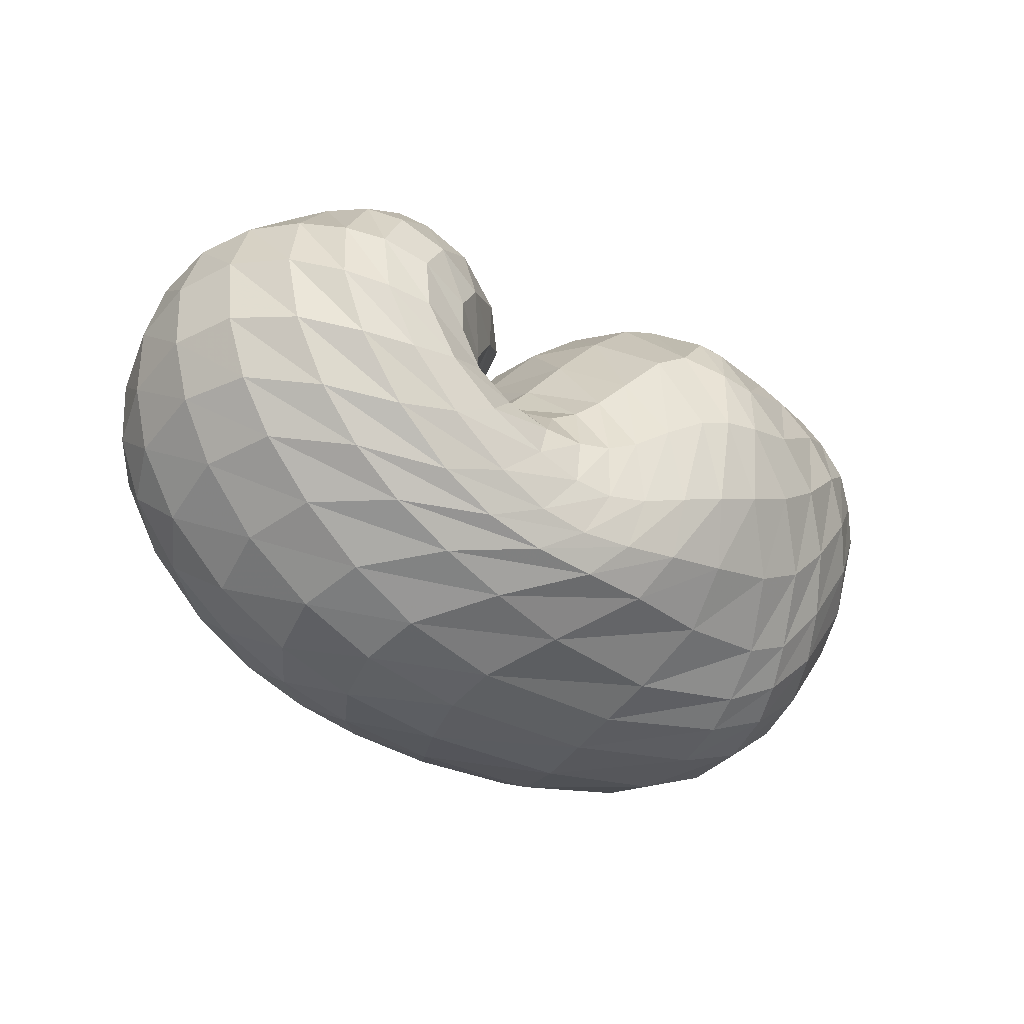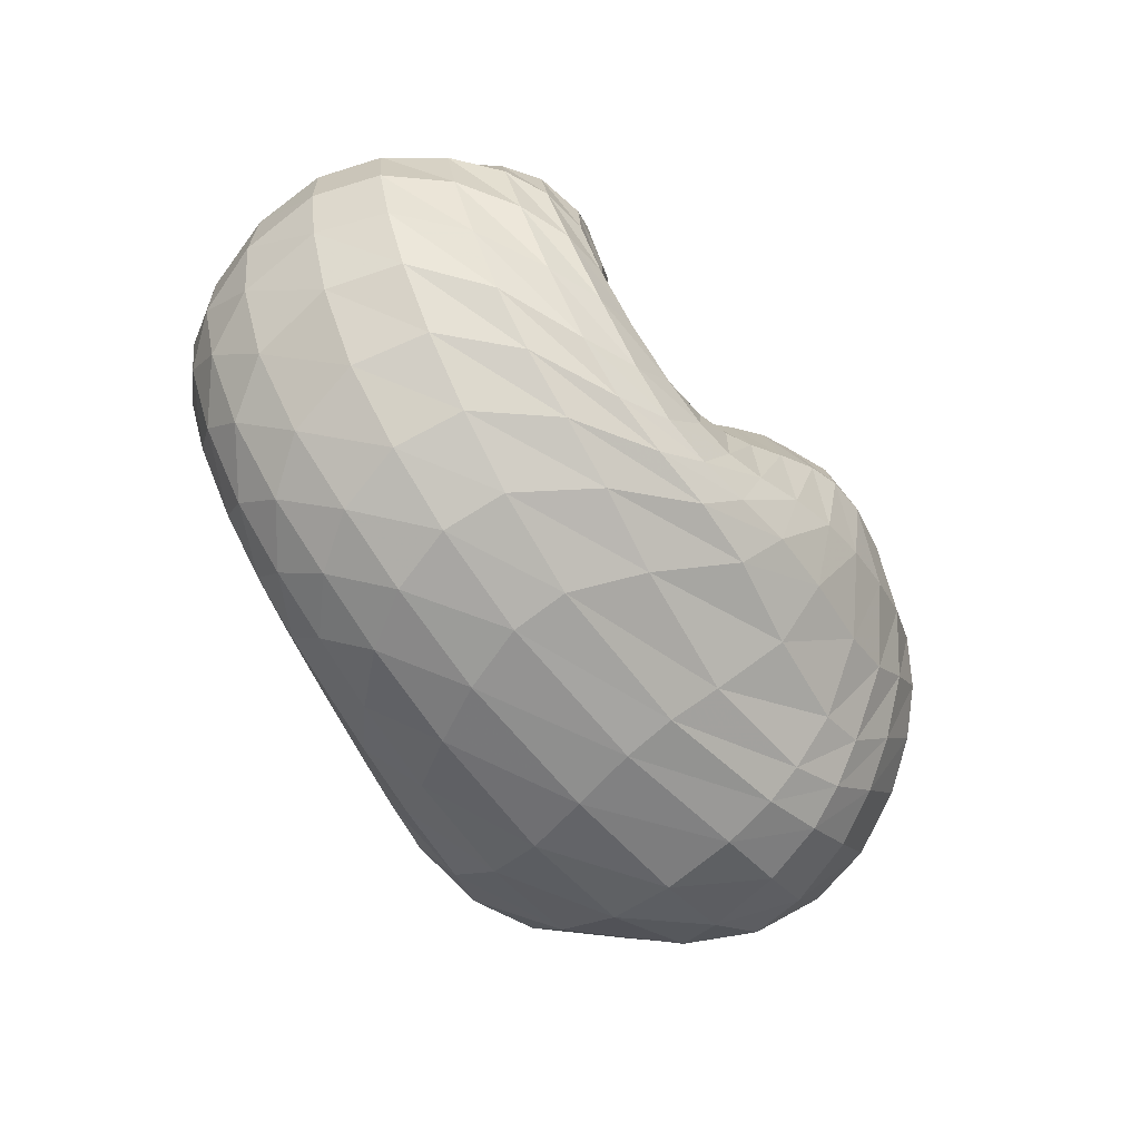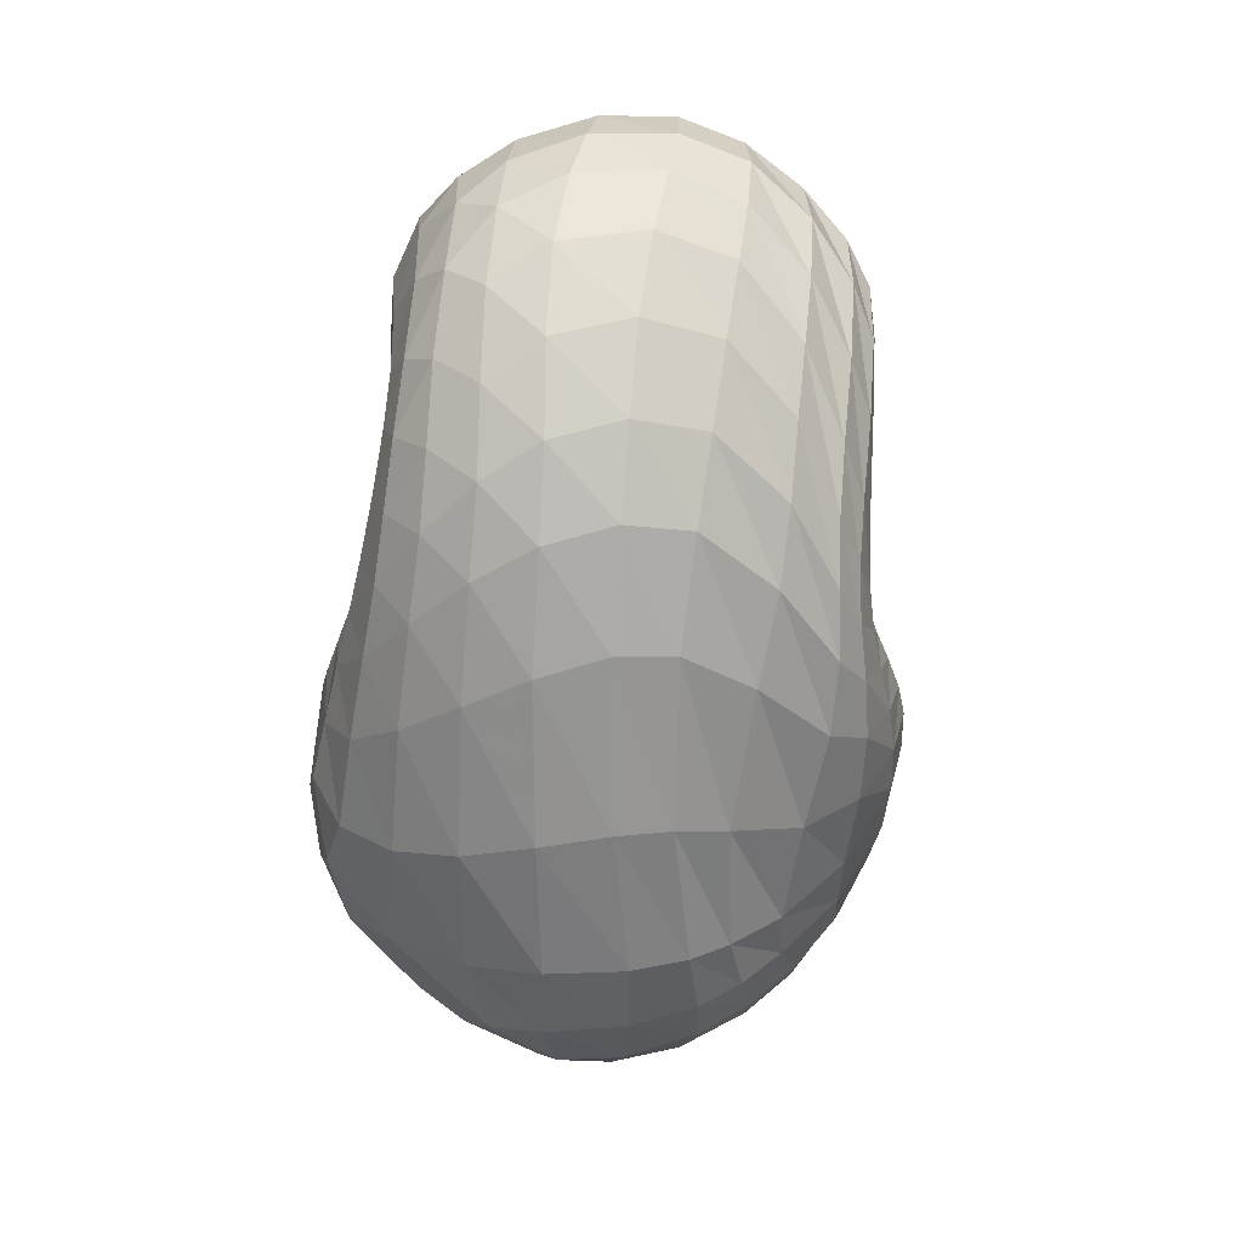
<metadata>
{"format":"obj","ext":"obj","renderer":"f3d","projection":"perspective","resolution":1024,"background":"white","views":[{"elev":-37.1,"azim":139.1,"up":"+Y"},{"elev":-68.7,"azim":123.8,"up":"+Y"},{"elev":-69.9,"azim":85.5,"up":"+Y"}]}
</metadata>
<code>
v 63.67 173.7 127.6
v 93.35 198.4 131.6
v 147.3 204.3 140.8
v 195.7 184.9 142.8
v 221.5 152.2 127
v 241 122 137.8
v 245.5 118.4 139
v 246.9 115 141.2
v 244.5 115.1 145.1
v 222.2 142.6 158.9
v 250.7 185.7 153.2
v 90.76 194.9 144.7
v 149 197.5 164.9
v 194.3 174 181.3
v 90.1 183.4 169.8
v 156.6 172.5 203.9
v 184 138.8 220.7
v 201.5 115.6 212.2
v 213.3 100 210.8
v 228.6 94.91 203.7
v 262.5 98.46 200.7
v 262 105.4 201.9
v 257.6 140 206.9
v 88.9 161.2 194.7
v 143.1 124 227.2
v 79.11 141.7 199.3
v 103.6 89.53 220.5
v 148.1 77.79 230.6
v 175.6 63.77 225.4
v 214.8 57.13 218.8
v 252.5 54.84 213.3
v 287.7 70.33 210.8
v 305.6 114 214.5
v 292.3 156 208
v 57.59 124.5 183.4
v 106.8 54.15 200.7
v 189.7 28.01 200.4
v 250.9 27.65 197.1
v 298 45.92 197.1
v 335.4 87.34 195.1
v 334.6 134.4 196.2
v 310.7 174 184.4
v 42.73 117.8 154.6
v 67 56.44 145.3
v 114.7 24.25 152.7
v 215.2 11.78 162
v 283.2 22.56 163.4
v 332.4 57.02 165.2
v 357.1 97.9 157.9
v 353.1 145.5 153.7
v 311.3 186.2 157.2
v 42.13 120 112.3
v 81.05 54 101.6
v 121.5 27.39 108.2
v 224.4 14.77 120.4
v 287 30.35 116.1
v 330.1 62.24 111.3
v 352 101 108
v 345.2 151.1 112.2
v 295 193.5 128.4
v 64 126.2 76.98
v 98.72 71.67 70.78
v 128.7 45.98 79.62
v 194.5 36.2 72.29
v 240.2 37.46 74.23
v 280.7 52.69 75.96
v 319.6 91.35 74.29
v 326.7 138.7 78.25
v 296.4 172.8 87.49
v 85.66 140.6 61.09
v 123.8 104.7 46.83
v 159.1 82.74 45.18
v 191 69.71 50.61
v 219.6 62.17 59.6
v 248.8 69.1 63.43
v 287.3 91.37 64.41
v 301.2 127 63.93
v 276.9 151.7 72.73
v 101.3 163 65.33
v 158.8 133.5 42.78
v 103.8 180 80.97
v 157.3 170.5 64
v 185.3 141 51.04
v 208.6 120.1 60.52
v 225.4 103 69.89
v 243.3 97.9 76.98
v 260.9 105.4 80.53
v 263.8 115.5 79.82
v 241.2 141.2 96.17
v 98.89 194.5 109.2
v 148.3 200.9 111.7
v 191.7 183.1 105.8
v 76.31 189.6 129.1
v 74.87 187.4 138.5
v 73.76 180.9 154.7
v 67.91 168.3 168.8
v 61.68 159.3 170.5
v 51.11 146.6 162.8
v 42.06 140.1 141.5
v 43.43 140.5 114.5
v 57.35 146.6 90.42
v 72.56 159 81
v 82.42 173.2 85.95
v 84.58 183.4 98.78
v 79.95 189.2 117.1
v 118.9 204.3 137.9
v 90.4 196.4 138
v 92.95 197.1 123.7
v 119.7 203.9 127.7
v 173.9 196.4 141.9
v 117.9 202.5 146.6
v 147.9 201.8 152.2
v 147.1 204.9 128.1
v 171.2 198.4 125.8
v 208.2 173.8 136.4
v 175.5 193.7 155
v 198.1 180.7 155.5
v 196 184.3 126.9
v 233.6 131 134.4
v 210.7 163.9 159.5
v 219.6 140.6 170.4
v 217.8 140.4 86.4
v 227.8 127.4 93.85
v 209.4 167.8 111
v 244.5 119.3 138.7
v 226.8 121.1 178.7
v 229.7 117 179.1
v 235.6 118.4 99.04
v 241.4 113.7 101.7
v 246.2 117.1 139.5
v 233.1 114.1 177.9
v 234.8 112.9 177.1
v 244.9 112.1 103.1
v 249 111.7 105.4
v 246.5 114 143.3
v 240.5 109.9 175.4
v 250.8 108.4 175.2
v 251.2 112.6 108
v 251.3 113.4 109
v 230.6 128.3 151.4
v 250.8 108.4 175.2
v 247.8 111.8 177.1
v 250.9 114 109.3
v 239.8 127.4 113.4
v 217.7 162.3 154.4
v 237.4 126.1 180.7
v 232.6 144.7 183
v 225.3 145.7 129.9
v 241.9 162.1 185.5
v 264.4 174.6 189.7
v 273.9 186.8 176.9
v 273.9 195.2 158.7
v 271.8 197 140.8
v 269.7 188.2 115.8
v 257 173.3 102.9
v 234.2 160.8 116.5
v 117.2 199.4 155.2
v 87.28 189.9 153.2
v 176.3 188.3 173.5
v 117.4 192.5 170
v 152.5 188.1 184.5
v 177.3 176.8 195.3
v 190.1 158.6 205.8
v 202.9 152.2 193.2
v 120.3 181.4 187.9
v 87.15 175.8 178.3
v 177.4 157.3 213.8
v 122.3 165.3 204
v 155.3 148.7 219.7
v 190.4 131 218.3
v 167.2 130.8 226.5
v 170.6 109.1 229.6
v 207.4 104.7 212.6
v 176 94.86 229.3
v 183.6 87.44 227.5
v 220.2 97.06 207.6
v 195.8 82.13 224
v 208.7 78.97 220.3
v 244.4 94.03 198.8
v 220.4 76.35 217
v 235.7 73.61 213.4
v 262.8 98.72 200.8
v 256 73.63 210.5
v 270.7 78.94 209.8
v 258.8 123.3 205.8
v 277.7 87.65 210.4
v 282.6 105.4 213.4
v 281.7 126.4 215.3
v 272.8 148.9 209.6
v 119.1 146.3 214.6
v 84.04 153.6 196.9
v 108.6 129.5 217.5
v 121.5 102.4 226.4
v 147.8 101.6 231
v 92.34 114.2 213.6
v 65.23 133.3 189.8
v 123.5 78.52 226.4
v 80.22 101.9 205.8
v 103.3 74.96 215.9
v 154.5 69.34 228.8
v 128.7 63.94 223
v 196.1 60.46 222.1
v 146.6 51.19 218.3
v 178.5 44.51 215.7
v 232.6 55.05 216
v 206.7 40.81 212.8
v 230.7 39.07 210.2
v 272.4 59.29 211.3
v 252.2 40.85 208.7
v 273.7 46.43 207.4
v 300.3 89.73 212.1
v 294.3 56.9 206.1
v 313.7 76.06 205.3
v 301.9 135.8 214
v 323.9 101.4 206.5
v 322.6 125.1 208.1
v 314.8 146.2 206
v 299 167.1 197.5
v 71.44 91.34 193.5
v 47.31 122.9 166.5
v 147.6 34.09 200.6
v 63.24 84.32 176.8
v 80.31 50.66 167.5
v 111.3 32.69 176.4
v 223.8 26.21 198.8
v 153.5 21.35 180
v 203.1 16.96 181.9
v 274.8 33.92 196.9
v 240.9 17.64 181.8
v 269.5 22.67 181.5
v 320.4 64.57 196.1
v 295.2 33.78 182.7
v 319.4 51.42 183.5
v 339 110.3 196.2
v 338.2 72.61 182.3
v 348.1 93.53 180.9
v 325.6 155.7 191.7
v 350.6 116.4 179.3
v 346.2 140.8 176.7
v 334.6 162.2 173.3
v 310.4 182.3 169.9
v 53.37 83.37 151.7
v 39.39 122.8 130.8
v 87.13 37.82 150.9
v 50.72 85.8 126.9
v 71.29 53.23 125.5
v 161.1 14.79 157.4
v 93.37 34.24 124.6
v 118.3 23.31 126.6
v 254.3 14.59 162.7
v 167 13.91 134.9
v 224.1 11.42 139.8
v 309.4 37.12 165.2
v 262.2 15.9 140.3
v 290.4 25.87 140
v 348.6 77.86 162.1
v 315.9 41.94 139.5
v 337.2 61.48 136.6
v 359.2 121 154.9
v 351.2 80.61 132.9
v 358.9 100.6 130.5
v 336.9 168.3 154.5
v 360.1 124.9 130.3
v 352.1 150 132.1
v 331.9 173.7 136.6
v 296.1 194 141
v 56.95 87.81 104.3
v 50.33 126.1 95.11
v 100 37.4 103.5
v 69.66 91.36 83.4
v 90.45 60.27 84.35
v 168.6 17.24 117.2
v 106 43.9 89.89
v 124.2 33.88 95.75
v 260.5 20.08 118.5
v 166.6 24.46 100.3
v 212.9 22.89 96.47
v 310.5 45.16 113.7
v 242.5 26.51 92.75
v 266.7 33.45 91.49
v 343.5 79.77 109.1
v 289.2 43.92 91.11
v 308.2 57.04 90.16
v 353.6 126.3 108.9
v 324.4 74.08 88.89
v 337.3 97.05 88.4
v 323.8 175.6 119.1
v 341.7 122.2 89.71
v 336.1 146.5 93.74
v 318.6 171.2 103
v 290.4 189.1 114.9
v 81.63 98.74 68.62
v 73.17 134.5 69.02
v 112.3 53.99 77.54
v 93.06 109.9 57.76
v 109 88.09 57.2
v 162.9 39.09 76.77
v 122.6 73.3 59.45
v 140.7 63.13 59.94
v 218.6 35.53 72.14
v 166.7 55.03 58.72
v 189.4 49.6 59.29
v 260.8 42.85 75.92
v 208.9 46.6 62.17
v 226.7 46.09 65.63
v 302.1 69.35 74.95
v 243.8 49.14 67.63
v 262.1 56.91 67.81
v 328.2 115 75.23
v 283.9 70.75 67.02
v 303.3 89.08 66.6
v 314.1 160.4 83.39
v 314.9 110.4 67.1
v 316.4 132.8 68.83
v 306.9 150.8 71.79
v 288.3 166.2 80.68
v 104.5 123.6 51.24
v 93.19 154.4 63.09
v 141.1 91.94 45.29
v 117 137.5 49.86
v 142.7 118 41.87
v 175.3 75.89 46.84
v 162 110.9 39.32
v 175.5 107.4 40.43
v 206.1 64.35 55.63
v 186.1 103.9 43.72
v 198.5 96.12 49.45
v 232.9 63.8 62
v 209.9 87.95 55.04
v 219.5 83.55 59.25
v 269.2 78.13 64.27
v 230.2 82.26 62.86
v 243.3 84.03 65.99
v 299.4 108.9 63.99
v 258.9 88.99 68.2
v 272.4 97.68 68.76
v 292.4 140.8 65.9
v 281.7 110.1 67.31
v 282.1 121.2 66.67
v 274.3 133.6 69.28
v 255.6 146.2 82.33
v 128.6 150.6 52.98
v 101.7 176.3 77.39
v 134 160.7 58.54
v 163.9 154.1 51.35
v 172.4 133.9 43.17
v 133.8 174.3 70.4
v 97.58 188.9 98.68
v 171.7 158 54.92
v 128.9 187.9 88.18
v 155.8 185.1 81.96
v 195.8 134.8 54.91
v 173.3 180.6 80.11
v 188.3 171.9 79.36
v 217.7 109.8 65.55
v 204.3 156.3 80.34
v 233.8 98.78 73.6
v 253.5 100.4 79.77
v 264.2 111.1 79.71
v 254.5 129.9 84.48
v 121.9 199.3 111.1
v 169.7 196.3 109.4
g foo
f 93 1 94
f 94 12 107
f 107 2 93
f 93 94 107
f 106 2 107
f 107 12 111
f 111 3 106
f 106 107 111
f 12 157 111
f 13 112 157
f 3 111 112
f 112 111 157
f 110 3 112
f 112 13 116
f 116 4 110
f 110 112 116
f 13 159 116
f 14 117 159
f 4 116 117
f 117 116 159
f 115 4 117
f 117 14 120
f 120 5 115
f 115 117 120
f 5 120 121
f 14 164 120
f 18 121 164
f 121 120 164
f 14 163 164
f 17 170 163
f 18 164 170
f 164 163 170
f 119 5 121
f 121 18 126
f 126 6 119
f 119 121 126
f 18 173 126
f 19 127 173
f 6 126 127
f 127 126 173
f 125 6 127
f 127 19 131
f 131 7 125
f 125 127 131
f 19 176 131
f 20 132 176
f 7 131 132
f 132 131 176
f 130 7 132
f 132 20 136
f 136 8 130
f 130 132 136
f 20 179 136
f 21 137 179
f 8 136 137
f 137 136 179
f 135 8 137
f 137 21 141
f 141 9 135
f 135 137 141
f 21 182 141
f 22 142 182
f 9 141 142
f 142 141 182
f 140 9 142
f 142 22 146
f 146 10 140
f 140 142 146
f 22 185 146
f 23 147 185
f 10 146 147
f 147 146 185
f 145 10 147
f 147 23 149
f 149 11 145
f 145 147 149
f 94 1 95
f 95 15 158
f 158 12 94
f 94 95 158
f 157 12 158
f 158 15 160
f 160 13 157
f 157 158 160
f 15 165 160
f 16 161 165
f 13 160 161
f 161 160 165
f 159 13 161
f 161 16 162
f 162 14 159
f 159 161 162
f 16 167 162
f 17 163 167
f 14 162 163
f 163 162 167
f 95 1 96
f 96 24 166
f 166 15 95
f 95 96 166
f 165 15 166
f 166 24 168
f 168 16 165
f 165 166 168
f 24 190 168
f 25 169 190
f 16 168 169
f 169 168 190
f 167 16 169
f 169 25 171
f 171 17 167
f 167 169 171
f 17 171 172
f 25 194 171
f 28 172 194
f 172 171 194
f 25 193 194
f 27 197 193
f 28 194 197
f 194 193 197
f 170 17 172
f 172 28 174
f 174 18 170
f 170 172 174
f 28 200 174
f 29 175 200
f 18 174 175
f 175 174 200
f 173 18 175
f 175 29 177
f 177 19 173
f 173 175 177
f 29 202 177
f 30 178 202
f 19 177 178
f 178 177 202
f 176 19 178
f 178 30 180
f 180 20 176
f 176 178 180
f 30 205 180
f 31 181 205
f 20 180 181
f 181 180 205
f 179 20 181
f 181 31 183
f 183 21 179
f 179 181 183
f 31 208 183
f 32 184 208
f 21 183 184
f 184 183 208
f 182 21 184
f 184 32 186
f 186 22 182
f 182 184 186
f 32 211 186
f 33 187 211
f 22 186 187
f 187 186 211
f 185 22 187
f 187 33 188
f 188 23 185
f 185 187 188
f 33 214 188
f 34 189 214
f 23 188 189
f 189 188 214
f 23 189 149
f 34 150 189
f 11 149 150
f 150 149 189
f 96 1 97
f 97 26 191
f 191 24 96
f 96 97 191
f 190 24 191
f 191 26 192
f 192 25 190
f 190 191 192
f 26 195 192
f 27 193 195
f 25 192 193
f 193 192 195
f 97 1 98
f 98 35 196
f 196 26 97
f 97 98 196
f 195 26 196
f 196 35 198
f 198 27 195
f 195 196 198
f 35 219 198
f 36 199 219
f 27 198 199
f 199 198 219
f 197 27 199
f 199 36 201
f 201 28 197
f 197 199 201
f 200 28 201
f 201 36 203
f 203 29 200
f 200 201 203
f 36 221 203
f 37 204 221
f 29 203 204
f 204 203 221
f 202 29 204
f 204 37 206
f 206 30 202
f 202 204 206
f 37 225 206
f 38 207 225
f 30 206 207
f 207 206 225
f 205 30 207
f 207 38 209
f 209 31 205
f 205 207 209
f 38 228 209
f 39 210 228
f 31 209 210
f 210 209 228
f 208 31 210
f 210 39 212
f 212 32 208
f 208 210 212
f 39 231 212
f 40 213 231
f 32 212 213
f 213 212 231
f 211 32 213
f 213 40 215
f 215 33 211
f 211 213 215
f 40 234 215
f 41 216 234
f 33 215 216
f 216 215 234
f 214 33 216
f 216 41 217
f 217 34 214
f 214 216 217
f 41 237 217
f 42 218 237
f 34 217 218
f 218 217 237
f 34 218 150
f 42 151 218
f 11 150 151
f 151 150 218
f 98 1 99
f 99 43 220
f 220 35 98
f 98 99 220
f 219 35 220
f 220 43 222
f 222 36 219
f 219 220 222
f 43 242 222
f 44 223 242
f 36 222 223
f 223 222 242
f 44 244 223
f 45 224 244
f 36 223 224
f 224 223 244
f 221 36 224
f 224 45 226
f 226 37 221
f 221 224 226
f 45 247 226
f 46 227 247
f 37 226 227
f 227 226 247
f 225 37 227
f 227 46 229
f 229 38 225
f 225 227 229
f 46 250 229
f 47 230 250
f 38 229 230
f 230 229 250
f 228 38 230
f 230 47 232
f 232 39 228
f 228 230 232
f 47 253 232
f 48 233 253
f 39 232 233
f 233 232 253
f 231 39 233
f 233 48 235
f 235 40 231
f 231 233 235
f 48 256 235
f 49 236 256
f 40 235 236
f 236 235 256
f 234 40 236
f 236 49 238
f 238 41 234
f 234 236 238
f 49 259 238
f 50 239 259
f 41 238 239
f 239 238 259
f 237 41 239
f 239 50 240
f 240 42 237
f 237 239 240
f 50 262 240
f 51 241 262
f 42 240 241
f 241 240 262
f 42 241 151
f 51 152 241
f 11 151 152
f 152 151 241
f 99 1 100
f 100 52 243
f 243 43 99
f 99 100 243
f 242 43 243
f 243 52 245
f 245 44 242
f 242 243 245
f 52 267 245
f 53 246 267
f 44 245 246
f 246 245 267
f 244 44 246
f 246 53 248
f 248 45 244
f 244 246 248
f 53 269 248
f 54 249 269
f 45 248 249
f 249 248 269
f 247 45 249
f 249 54 251
f 251 46 247
f 247 249 251
f 54 272 251
f 55 252 272
f 46 251 252
f 252 251 272
f 250 46 252
f 252 55 254
f 254 47 250
f 250 252 254
f 55 275 254
f 56 255 275
f 47 254 255
f 255 254 275
f 253 47 255
f 255 56 257
f 257 48 253
f 253 255 257
f 56 278 257
f 57 258 278
f 48 257 258
f 258 257 278
f 256 48 258
f 258 57 260
f 260 49 256
f 256 258 260
f 57 281 260
f 58 261 281
f 49 260 261
f 261 260 281
f 259 49 261
f 261 58 263
f 263 50 259
f 259 261 263
f 58 284 263
f 59 264 284
f 50 263 264
f 264 263 284
f 262 50 264
f 264 59 265
f 265 51 262
f 262 264 265
f 59 287 265
f 60 266 287
f 51 265 266
f 266 265 287
f 51 266 152
f 60 153 266
f 11 152 153
f 153 152 266
f 100 1 101
f 101 61 268
f 268 52 100
f 100 101 268
f 267 52 268
f 268 61 270
f 270 53 267
f 267 268 270
f 61 292 270
f 62 271 292
f 53 270 271
f 271 270 292
f 269 53 271
f 271 62 273
f 273 54 269
f 269 271 273
f 62 294 273
f 63 274 294
f 54 273 274
f 274 273 294
f 272 54 274
f 274 63 276
f 276 55 272
f 272 274 276
f 63 297 276
f 64 277 297
f 55 276 277
f 277 276 297
f 275 55 277
f 277 64 279
f 279 56 275
f 275 277 279
f 64 300 279
f 65 280 300
f 56 279 280
f 280 279 300
f 278 56 280
f 280 65 282
f 282 57 278
f 278 280 282
f 65 303 282
f 66 283 303
f 57 282 283
f 283 282 303
f 281 57 283
f 283 66 285
f 285 58 281
f 281 283 285
f 66 306 285
f 67 286 306
f 58 285 286
f 286 285 306
f 284 58 286
f 286 67 288
f 288 59 284
f 284 286 288
f 67 309 288
f 68 289 309
f 59 288 289
f 289 288 309
f 287 59 289
f 289 68 290
f 290 60 287
f 287 289 290
f 68 312 290
f 69 291 312
f 60 290 291
f 291 290 312
f 60 291 153
f 69 154 291
f 11 153 154
f 154 153 291
f 101 1 102
f 102 70 293
f 293 61 101
f 101 102 293
f 292 61 293
f 293 70 295
f 295 62 292
f 292 293 295
f 70 317 295
f 71 296 317
f 62 295 296
f 296 295 317
f 294 62 296
f 296 71 298
f 298 63 294
f 294 296 298
f 71 319 298
f 72 299 319
f 63 298 299
f 299 298 319
f 297 63 299
f 299 72 301
f 301 64 297
f 297 299 301
f 72 322 301
f 73 302 322
f 64 301 302
f 302 301 322
f 300 64 302
f 302 73 304
f 304 65 300
f 300 302 304
f 73 325 304
f 74 305 325
f 65 304 305
f 305 304 325
f 303 65 305
f 305 74 307
f 307 66 303
f 303 305 307
f 74 328 307
f 75 308 328
f 66 307 308
f 308 307 328
f 306 66 308
f 308 75 310
f 310 67 306
f 306 308 310
f 75 331 310
f 76 311 331
f 67 310 311
f 311 310 331
f 309 67 311
f 311 76 313
f 313 68 309
f 309 311 313
f 76 334 313
f 77 314 334
f 68 313 314
f 314 313 334
f 312 68 314
f 314 77 315
f 315 69 312
f 312 314 315
f 77 337 315
f 78 316 337
f 69 315 316
f 316 315 337
f 69 316 154
f 78 155 316
f 11 154 155
f 155 154 316
f 102 1 103
f 103 79 318
f 318 70 102
f 102 103 318
f 317 70 318
f 318 79 320
f 320 71 317
f 317 318 320
f 79 342 320
f 80 321 342
f 71 320 321
f 321 320 342
f 319 71 321
f 321 80 323
f 323 72 319
f 319 321 323
f 72 323 324
f 80 346 323
f 83 324 346
f 324 323 346
f 80 345 346
f 82 349 345
f 83 346 349
f 346 345 349
f 322 72 324
f 324 83 326
f 326 73 322
f 322 324 326
f 83 352 326
f 84 327 352
f 73 326 327
f 327 326 352
f 325 73 327
f 327 84 329
f 329 74 325
f 325 327 329
f 84 355 329
f 85 330 355
f 74 329 330
f 330 329 355
f 328 74 330
f 330 85 332
f 332 75 328
f 328 330 332
f 85 357 332
f 86 333 357
f 75 332 333
f 333 332 357
f 331 75 333
f 333 86 335
f 335 76 331
f 331 333 335
f 86 358 335
f 87 336 358
f 76 335 336
f 336 335 358
f 334 76 336
f 336 87 338
f 338 77 334
f 334 336 338
f 87 359 338
f 88 339 359
f 77 338 339
f 339 338 359
f 337 77 339
f 339 88 340
f 340 78 337
f 337 339 340
f 88 360 340
f 89 341 360
f 78 340 341
f 341 340 360
f 78 341 155
f 89 156 341
f 11 155 156
f 156 155 341
f 103 1 104
f 104 81 343
f 343 79 103
f 103 104 343
f 342 79 343
f 343 81 344
f 344 80 342
f 342 343 344
f 81 347 344
f 82 345 347
f 80 344 345
f 345 344 347
f 104 1 105
f 105 90 348
f 348 81 104
f 104 105 348
f 347 81 348
f 348 90 350
f 350 82 347
f 347 348 350
f 90 361 350
f 91 351 361
f 82 350 351
f 351 350 361
f 349 82 351
f 351 91 353
f 353 83 349
f 349 351 353
f 91 362 353
f 92 354 362
f 83 353 354
f 354 353 362
f 352 83 354
f 354 92 356
f 356 84 352
f 352 354 356
f 84 356 122
f 92 124 356
f 5 122 124
f 124 122 356
f 92 118 124
f 4 115 118
f 5 124 115
f 118 115 124
f 355 84 122
f 122 5 123
f 123 85 355
f 122 123 355
f 5 119 123
f 6 128 119
f 85 123 128
f 123 119 128
f 357 85 128
f 128 6 129
f 129 86 357
f 128 129 357
f 6 125 129
f 7 133 125
f 86 129 133
f 129 125 133
f 358 86 133
f 133 7 134
f 134 87 358
f 133 134 358
f 7 130 134
f 8 138 130
f 87 134 138
f 134 130 138
f 359 87 138
f 138 8 139
f 139 88 359
f 138 139 359
f 8 135 139
f 9 143 135
f 88 139 143
f 139 135 143
f 360 88 143
f 143 9 144
f 144 89 360
f 143 144 360
f 9 140 144
f 10 148 140
f 89 144 148
f 144 140 148
f 89 148 156
f 10 145 148
f 11 156 145
f 148 145 156
f 1 93 105
f 2 108 93
f 90 105 108
f 105 93 108
f 361 90 108
f 108 2 109
f 109 91 361
f 108 109 361
f 2 106 109
f 3 113 106
f 91 109 113
f 109 106 113
f 362 91 113
f 113 3 114
f 114 92 362
f 113 114 362
f 3 110 114
f 4 118 110
f 92 114 118
f 114 110 118
g

</code>
